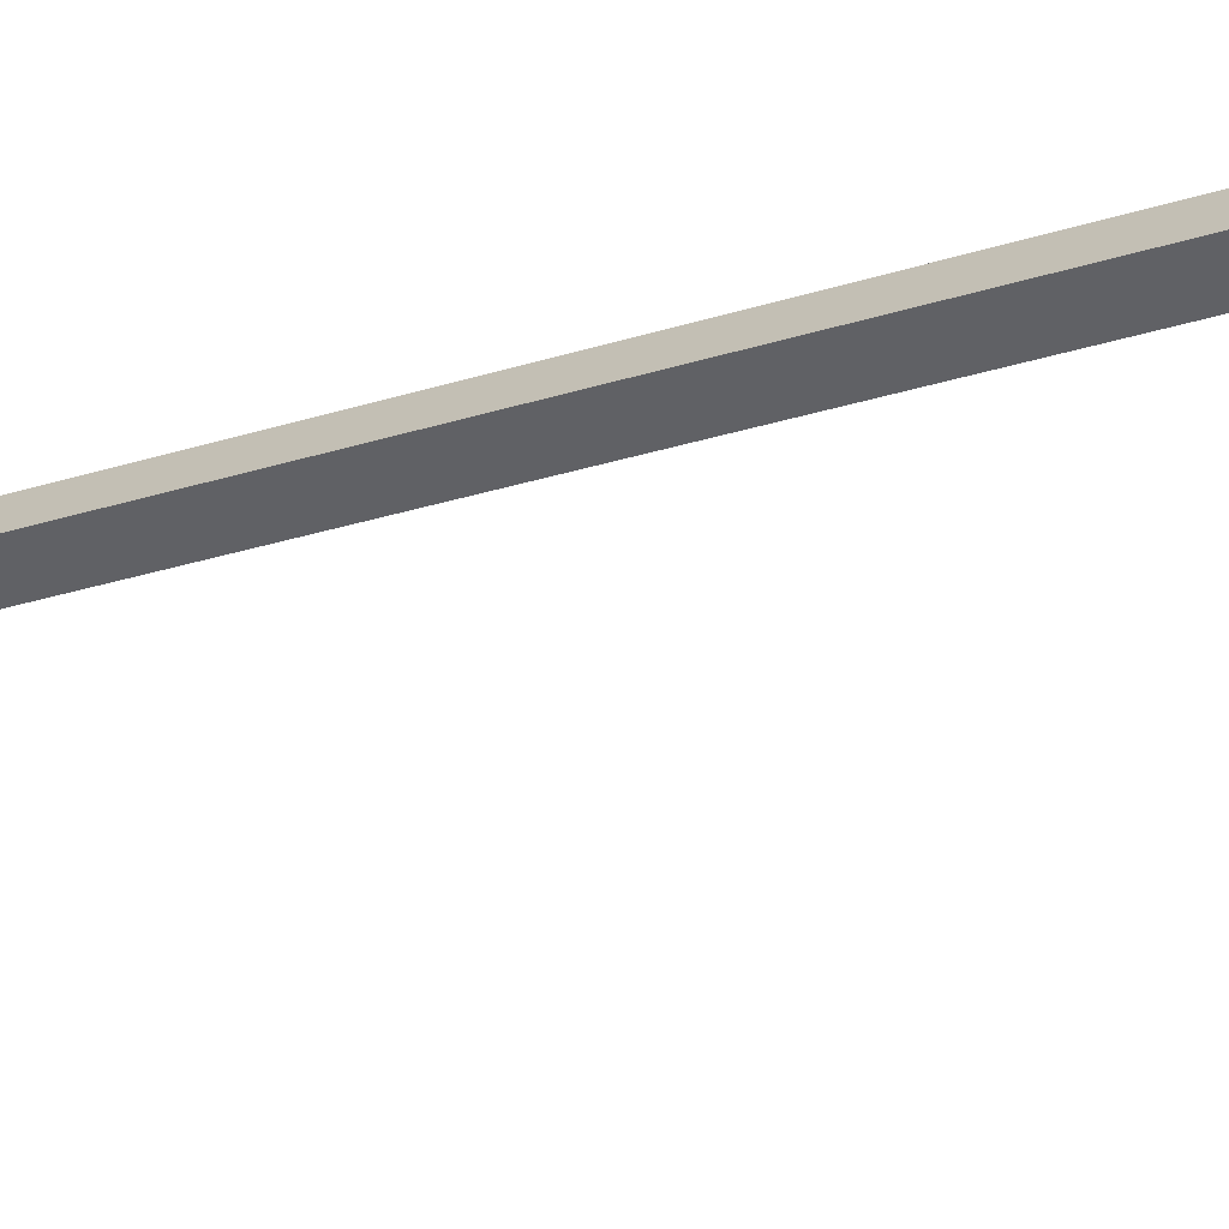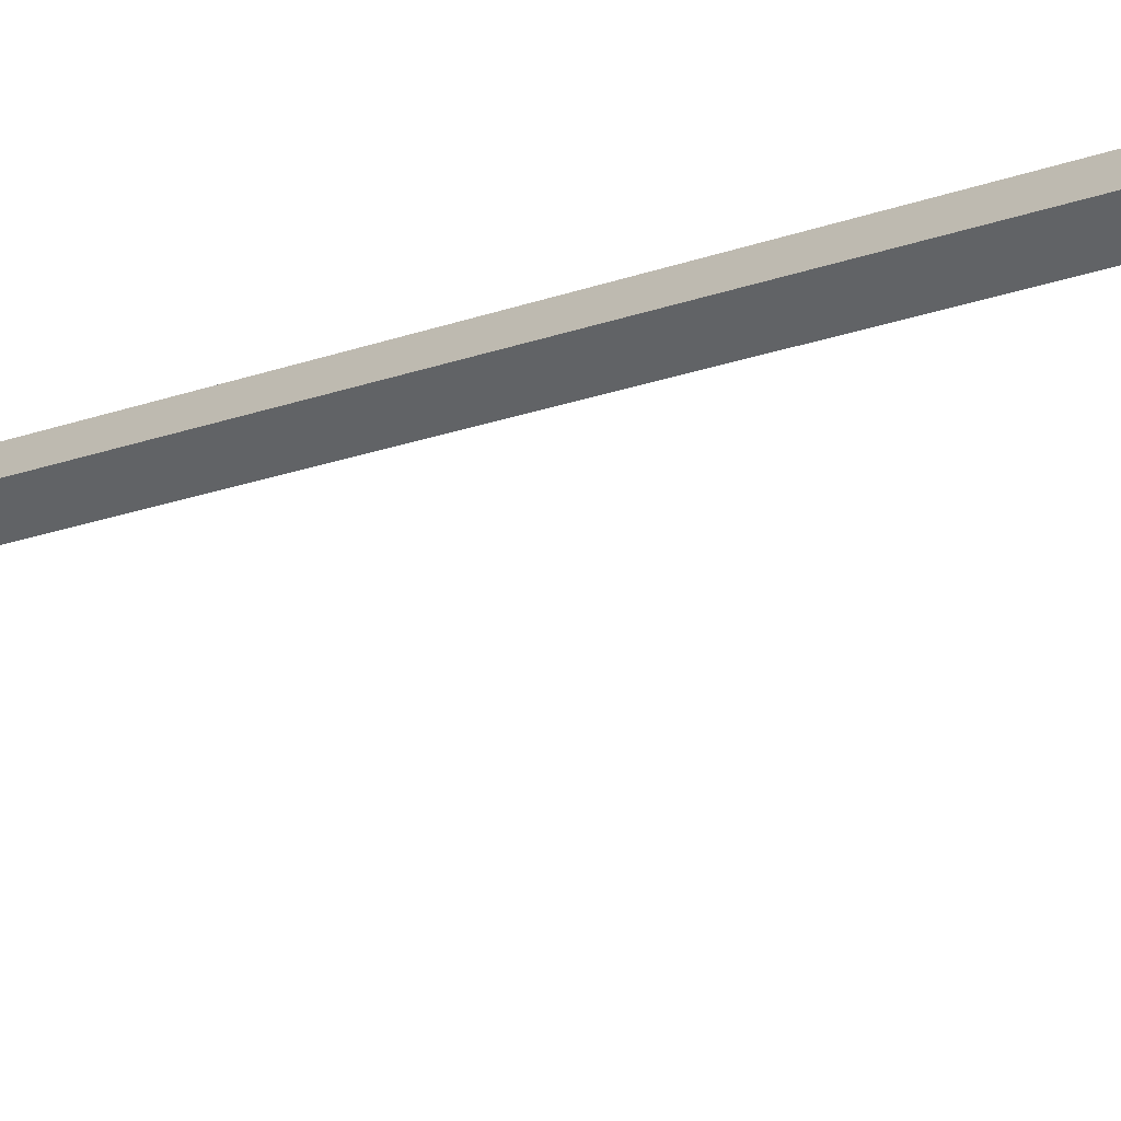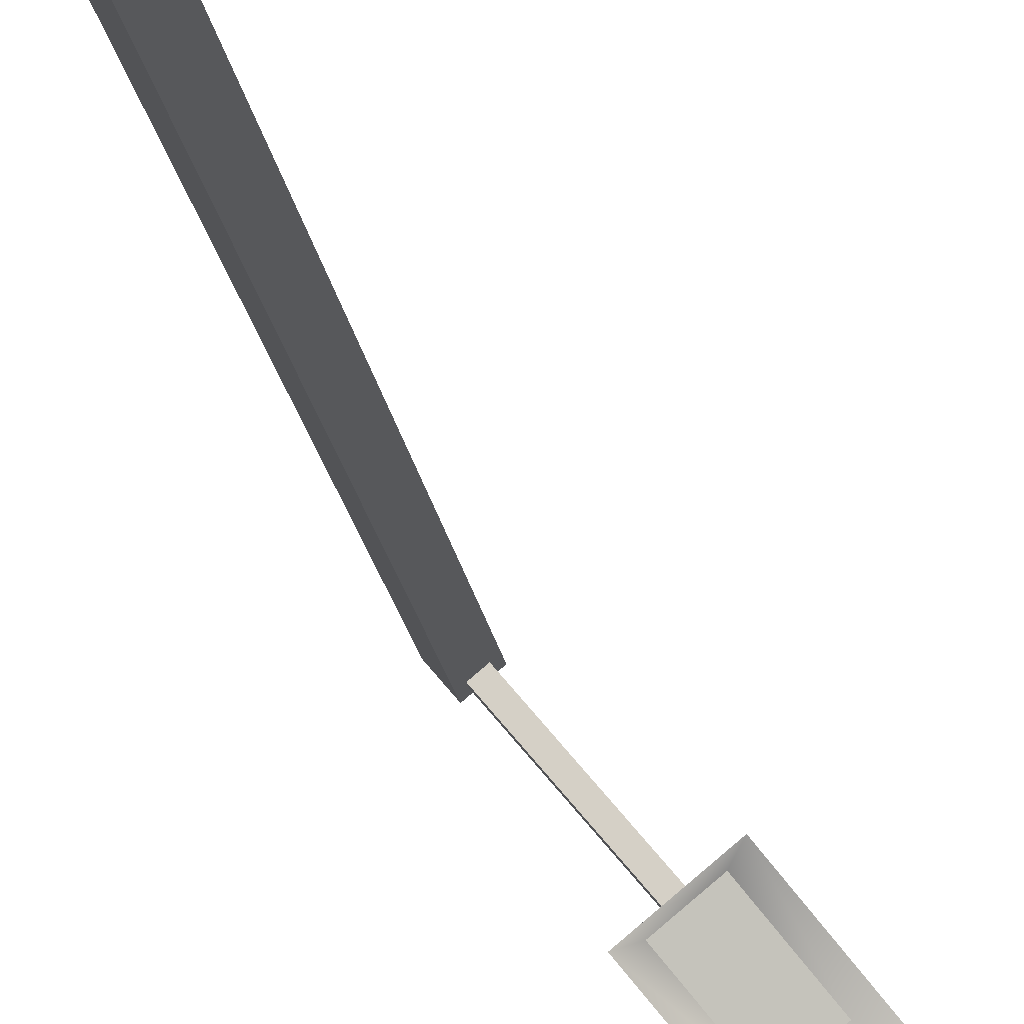
<metadata>
{"format":"obj","ext":"obj","renderer":"f3d","projection":"perspective","resolution":1024,"background":"white","views":[{"elev":-17.7,"azim":127.0,"up":"+Y"},{"elev":-14.2,"azim":133.5,"up":"+Y"},{"elev":-14.2,"azim":5.9,"up":"+Y"}]}
</metadata>
<code>
o _0LAMP_corner_04_003_Scene.442
v 2268 8.54e+04 -1357
v 2261 8.541e+04 -1357
v 2268 8.54e+04 -755.1
v 2261 8.541e+04 -755.1
v 2277 8.541e+04 -1357
v 2277 8.541e+04 -755.1
v 2270 8.542e+04 -1357
v 2270 8.542e+04 -755.1
v 2316 8.535e+04 -1353
v 2270 8.54e+04 -1353
v 2270 8.54e+04 -1347
v 2316 8.535e+04 -1347
v 2320 8.535e+04 -1353
v 2275 8.541e+04 -1353
v 2275 8.541e+04 -1347
v 2320 8.535e+04 -1347
v 2326 8.537e+04 -1333
v 2324 8.536e+04 -1347
v 2331 8.536e+04 -1359
v 2350 8.533e+04 -1359
v 2358 8.533e+04 -1352
v 2328 8.531e+04 -1359
v 2331 8.531e+04 -1352
v 2308 8.534e+04 -1359
v 2301 8.535e+04 -1347
v 2299 8.534e+04 -1333
v 2344 8.533e+04 -1350
v 2322 8.536e+04 -1337
v 2328 8.532e+04 -1350
v 2306 8.535e+04 -1337
v 2325 8.534e+04 -1343
f 1 3 2
f 2 3 4
f 5 6 1
f 1 6 3
f 7 8 5
f 5 8 6
f 2 4 7
f 7 4 8
f 8 4 6
f 4 3 6
f 1 7 5
f 7 1 2
f 9 11 10
f 11 9 12
f 9 10 13
f 13 10 14
f 15 16 14
f 13 14 16
f 11 12 15
f 15 12 16
f 17 19 18
f 17 20 19
f 20 17 21
f 22 21 23
f 21 22 20
f 20 22 24
f 20 24 19
f 19 24 25
f 19 25 18
f 25 17 18
f 17 25 26
f 24 26 25
f 22 26 24
f 23 26 22
f 27 17 28
f 17 27 21
f 29 21 27
f 21 29 23
f 26 23 29
f 26 29 30
f 17 26 30
f 17 30 28
f 28 30 31
f 27 28 31
f 30 29 31
f 29 27 31

</code>
